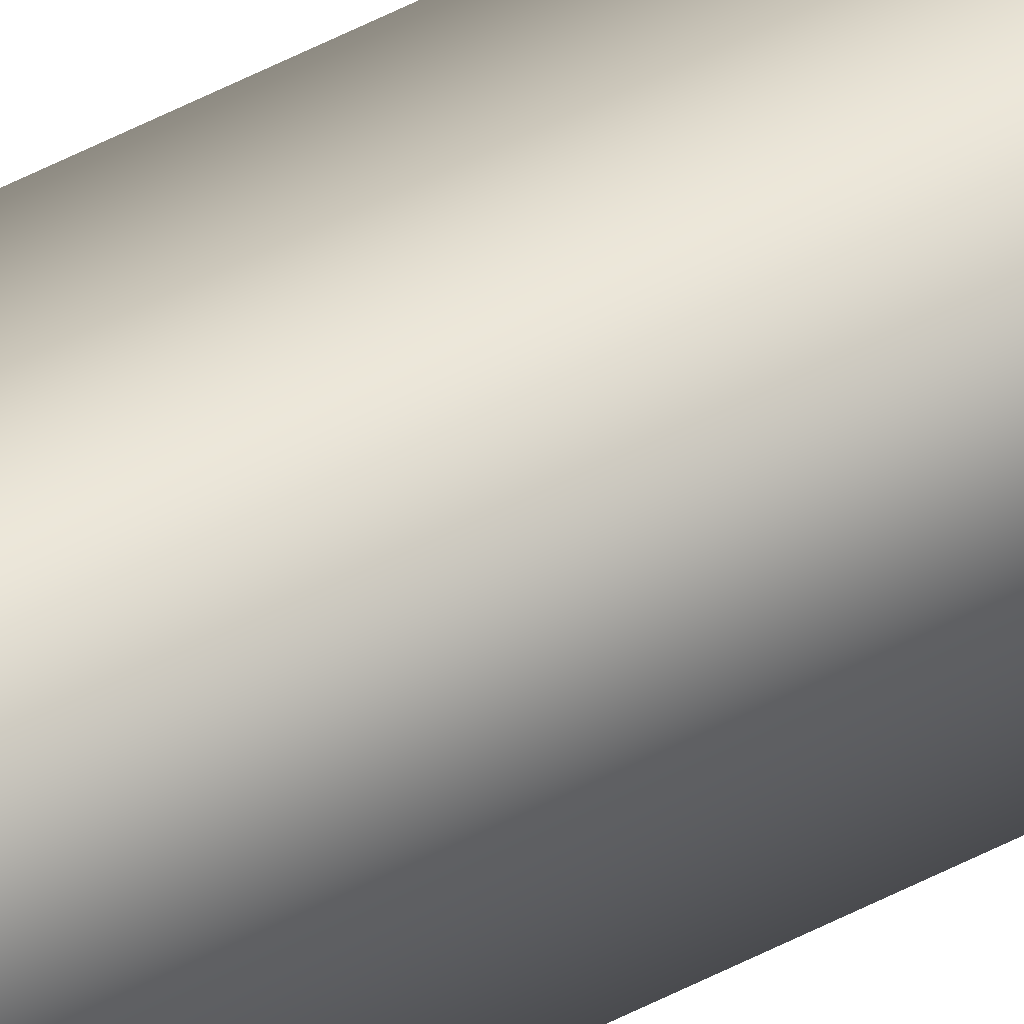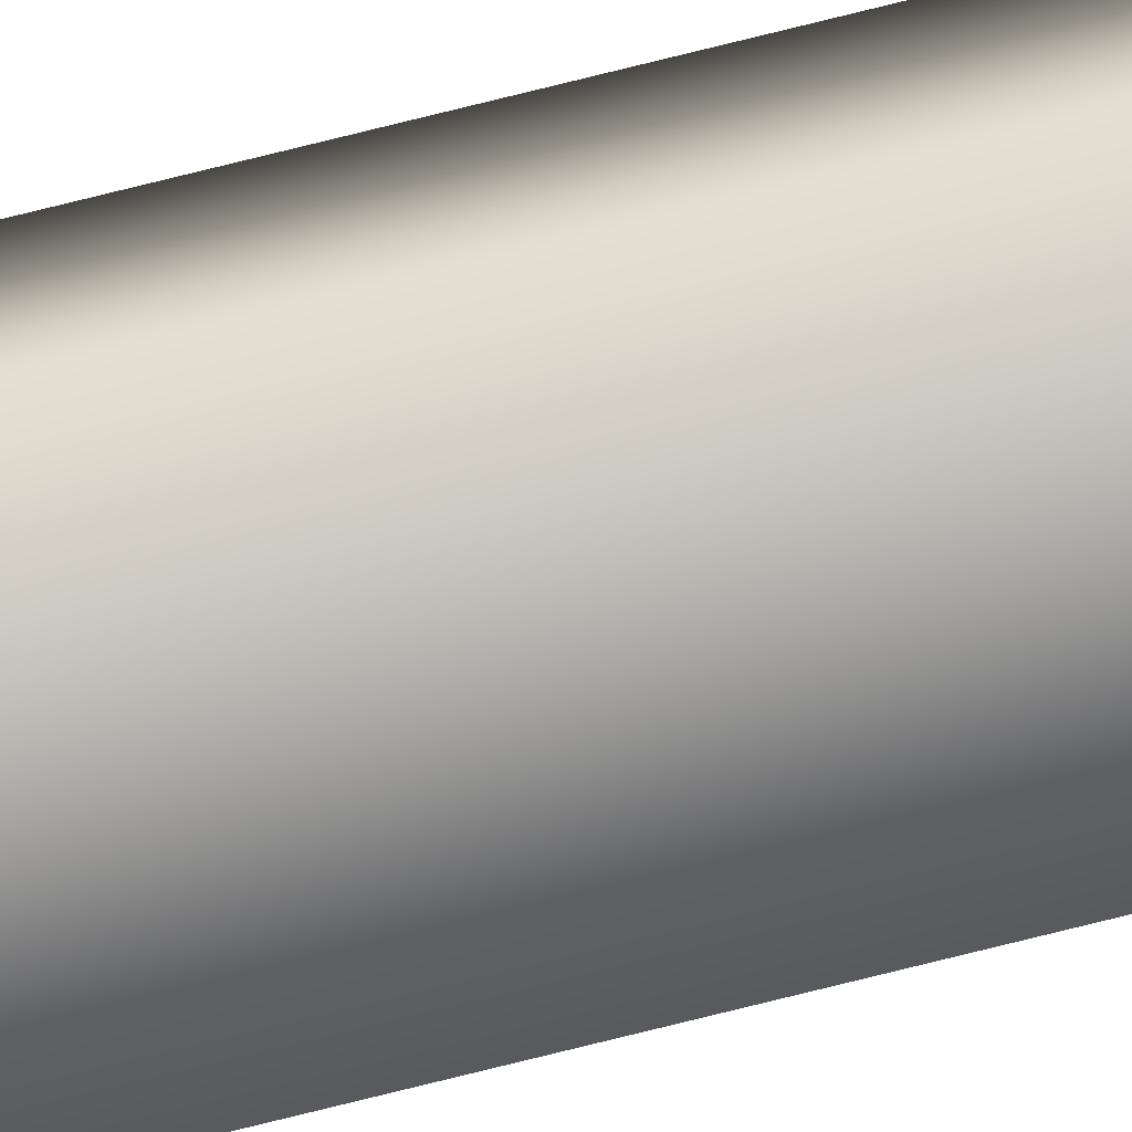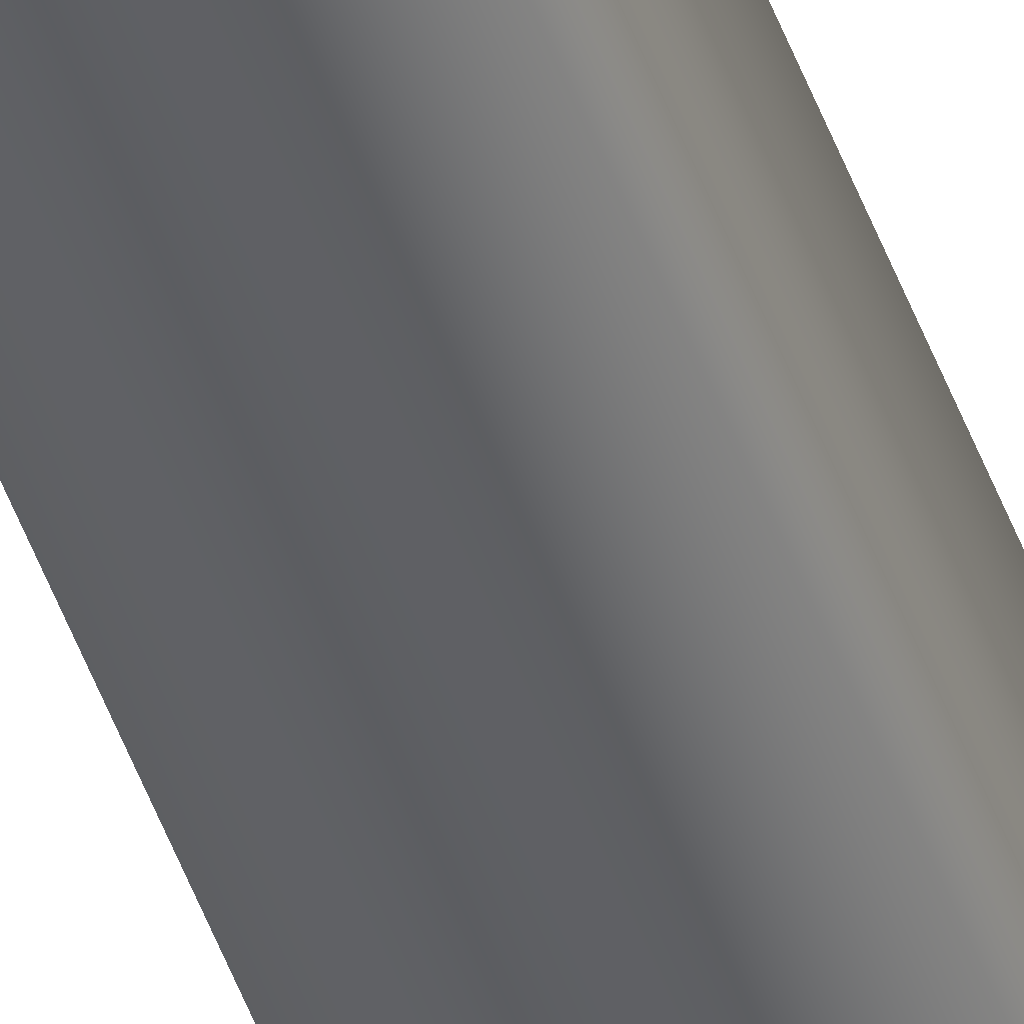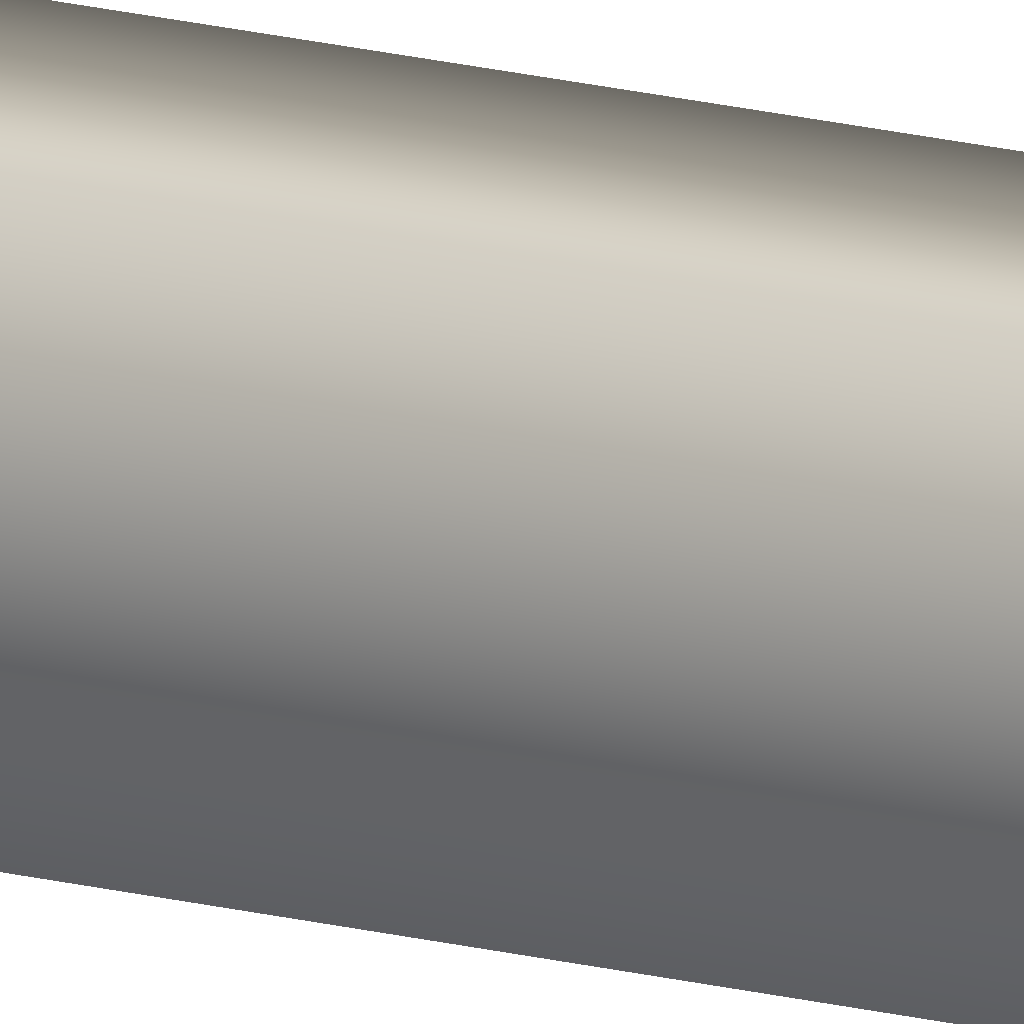
<metadata>
{"format":"obj","ext":"obj","renderer":"f3d","projection":"perspective","resolution":1024,"background":"white","views":[{"elev":36.5,"azim":-127.1,"up":"+Z"},{"elev":-77.3,"azim":103.9,"up":"+Z"},{"elev":-44.1,"azim":18.0,"up":"+Z"},{"elev":11.4,"azim":-51.5,"up":"+Z"}]}
</metadata>
<code>
v 51.95 32.73 38.35
v 51.95 38.77 38.35
v 51.99 32.73 38.35
v 51.99 38.77 38.35
v 51.99 38.77 38.39
v 51.95 38.77 38.39
v 51.99 32.73 38.39
v 51.95 32.73 38.39
f 1 2 3
f 3 2 4
f 5 4 6
f 6 4 2
f 3 4 7
f 7 4 5
f 8 6 1
f 1 6 2
f 8 1 7
f 7 1 3
f 7 5 8
f 8 5 6

</code>
